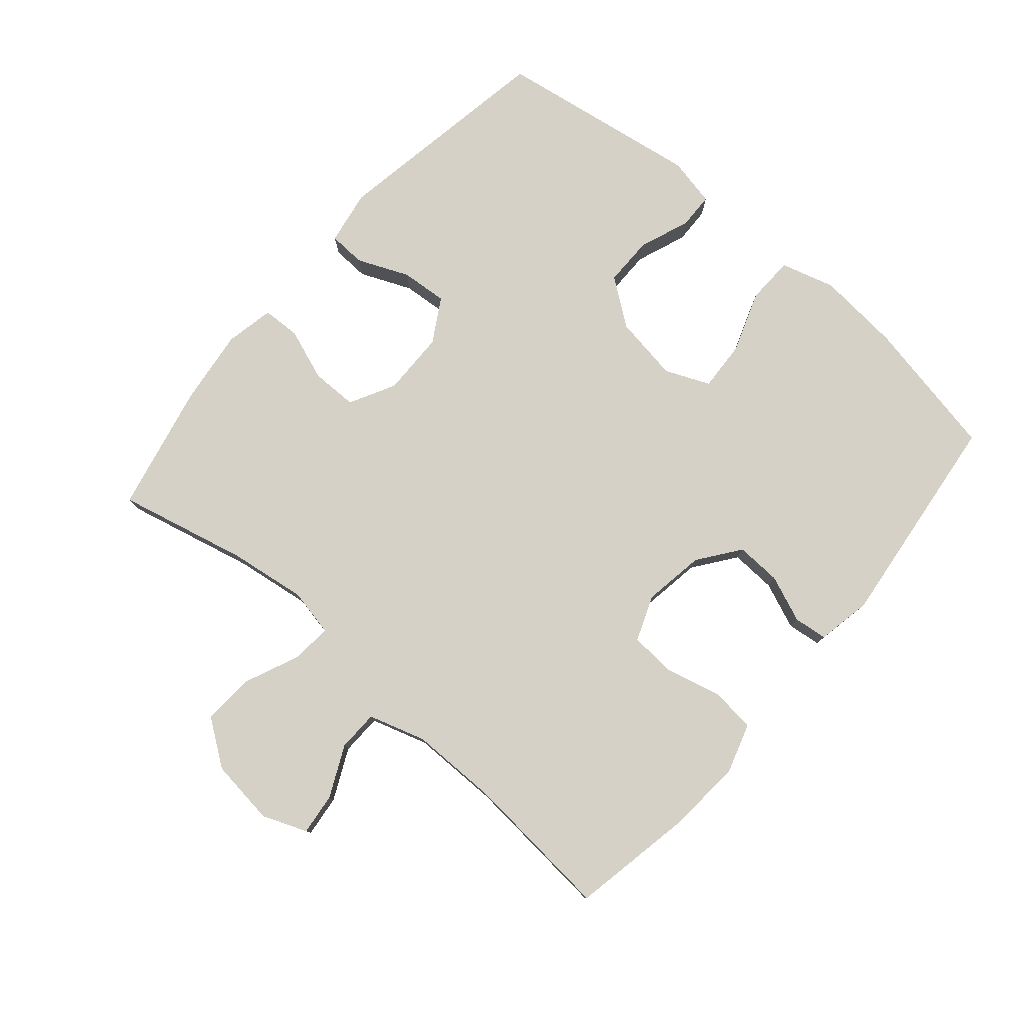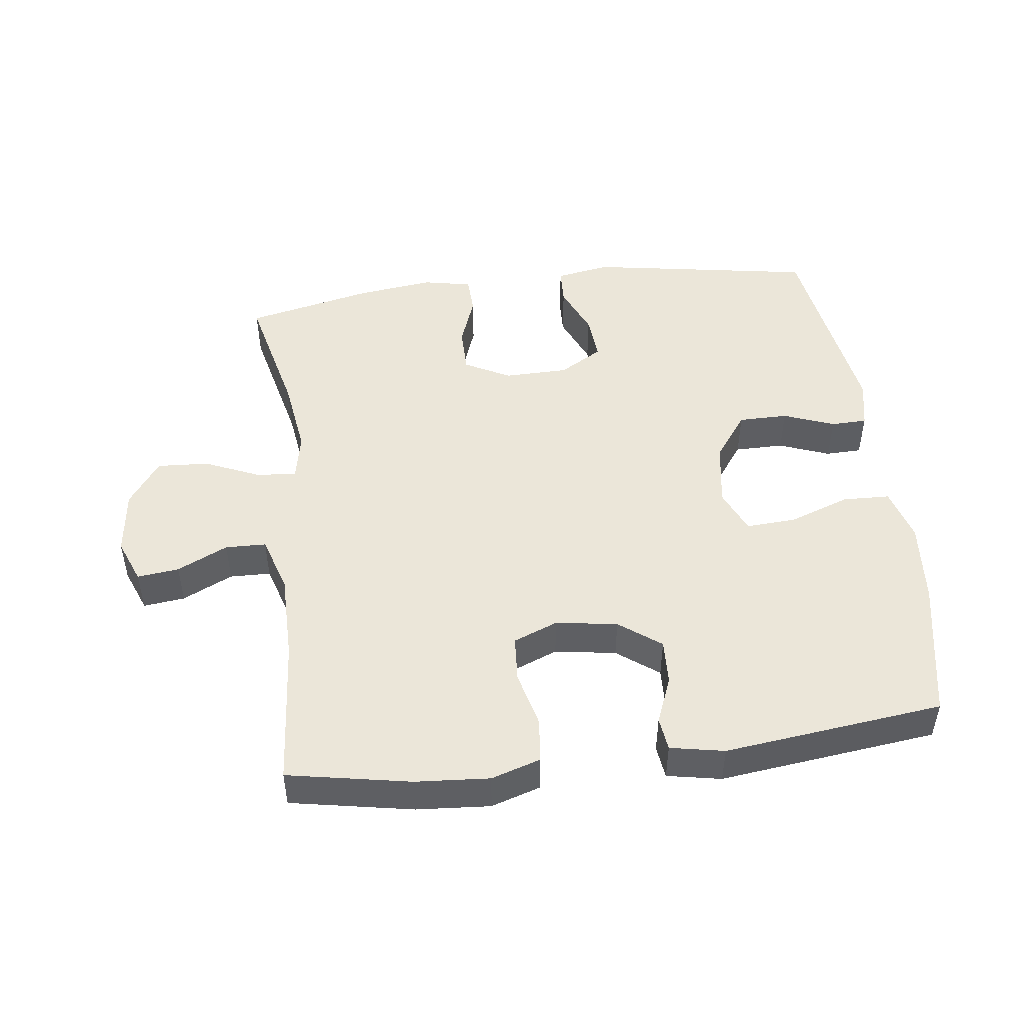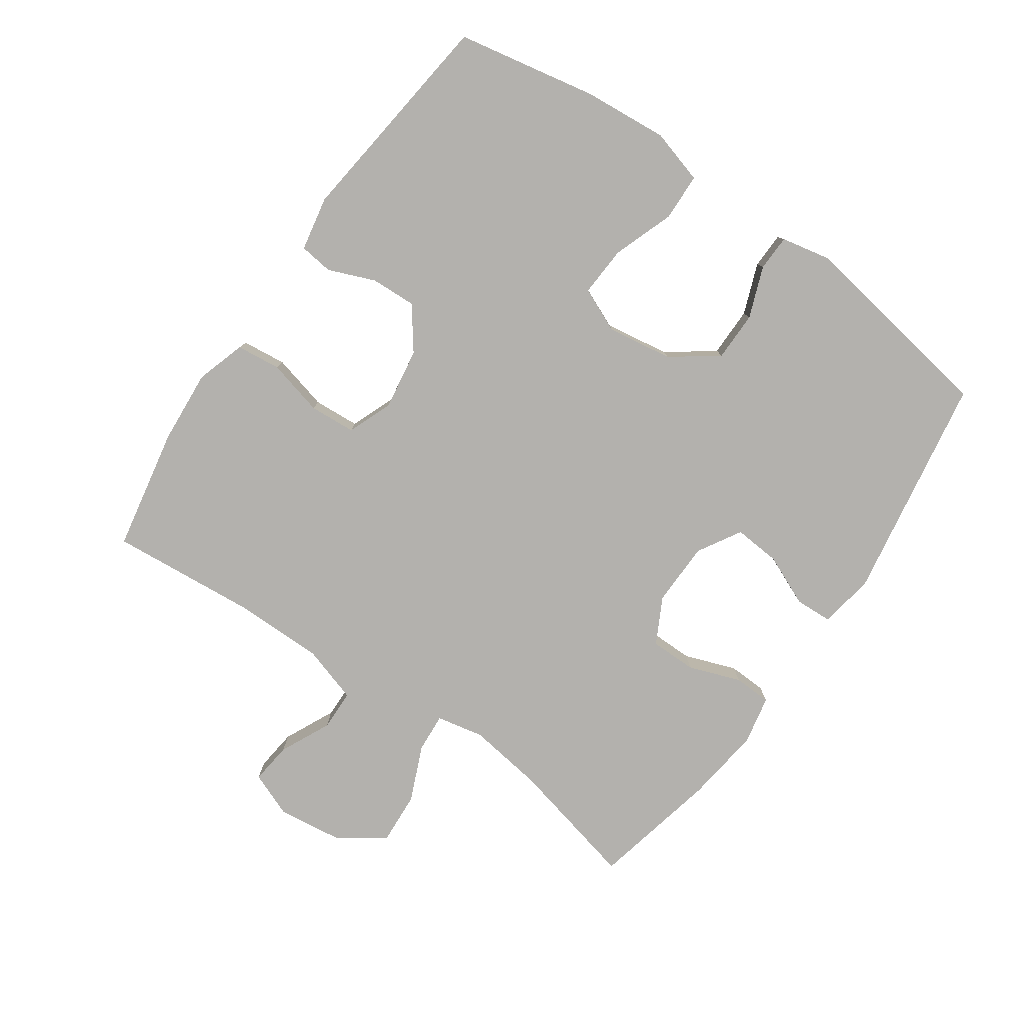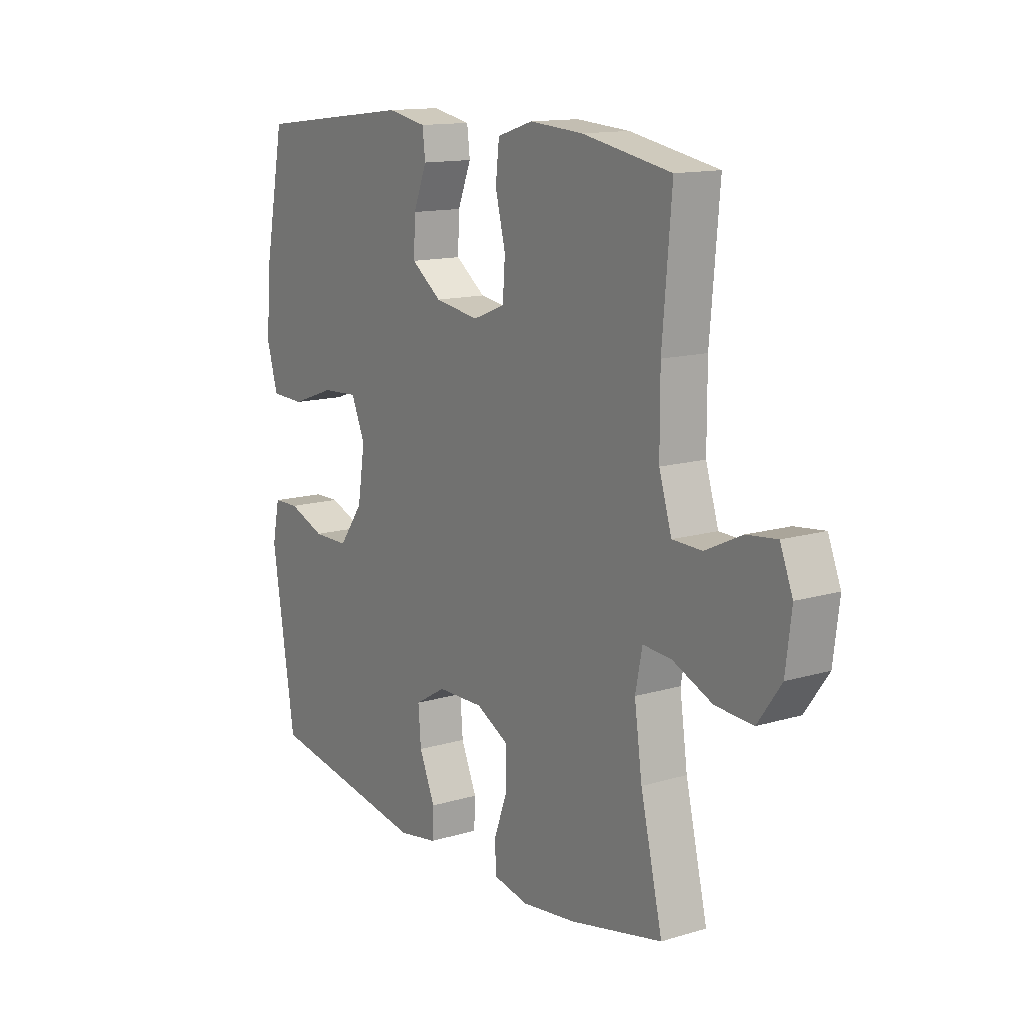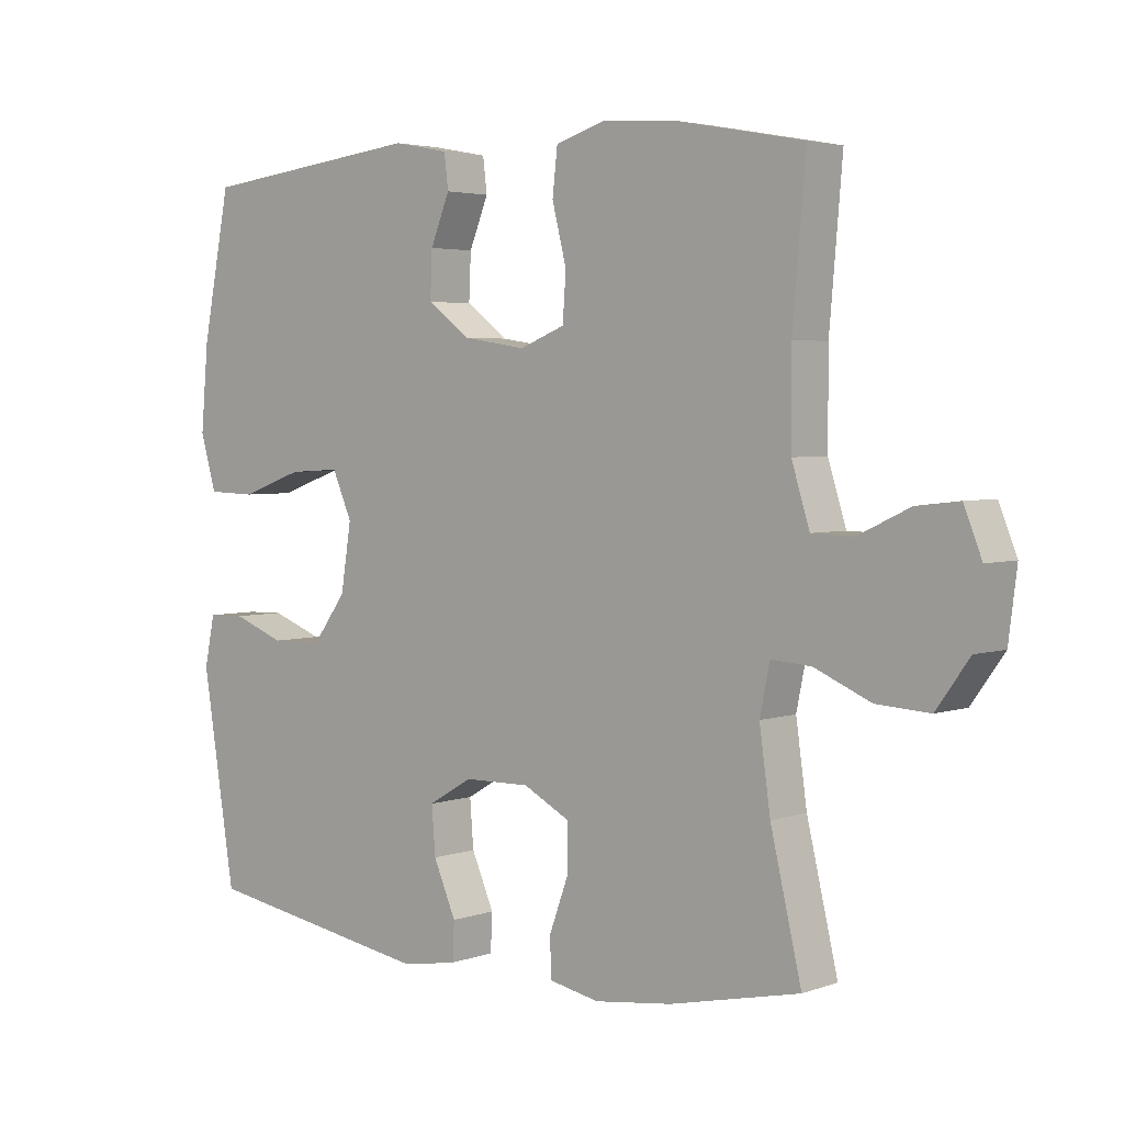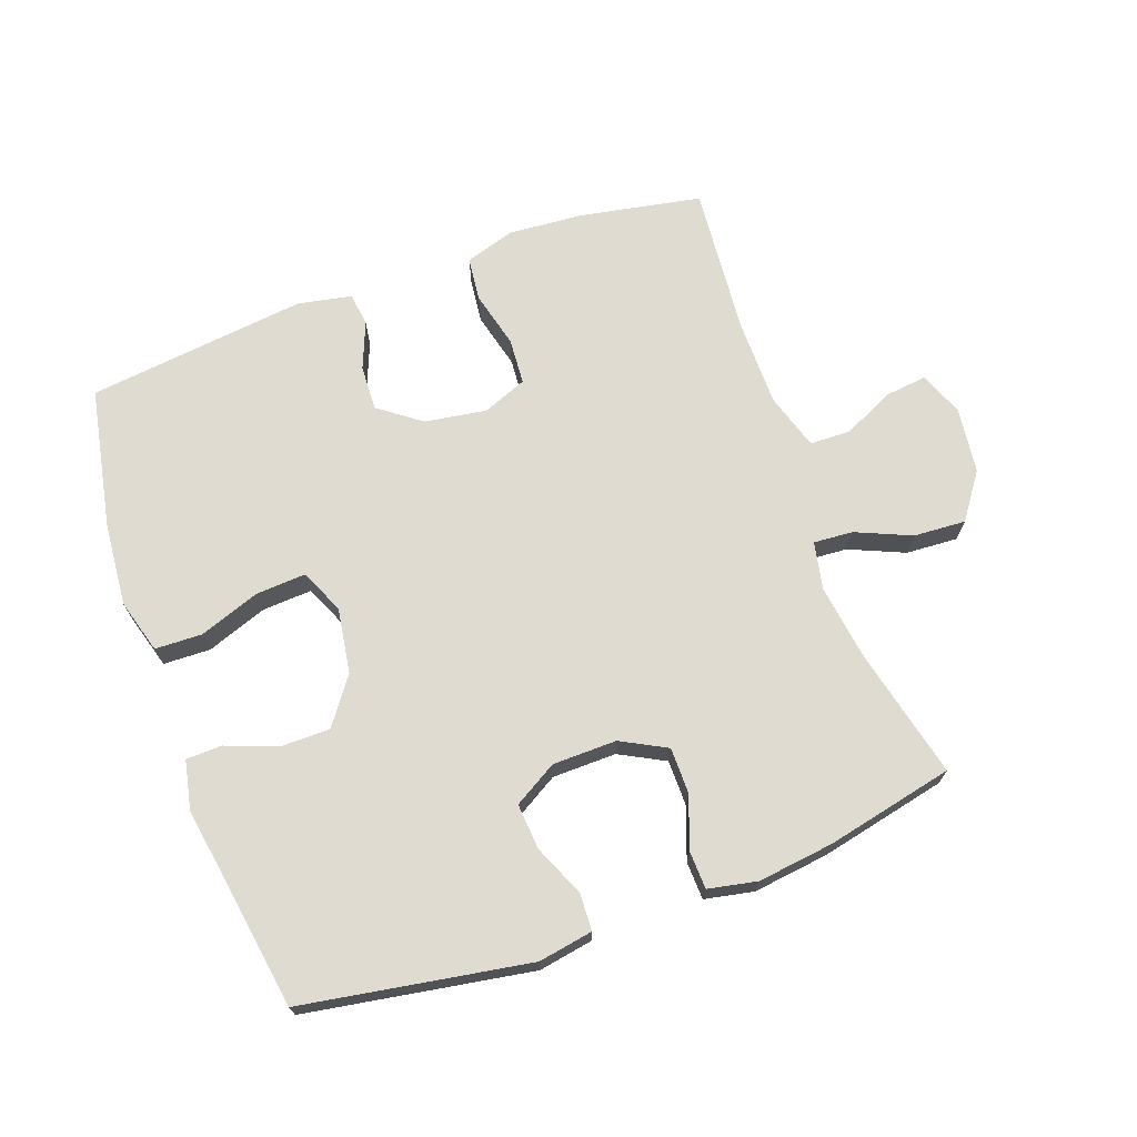
<metadata>
{"format":"obj","ext":"obj","renderer":"f3d","projection":"perspective","resolution":1024,"background":"white","views":[{"elev":78.8,"azim":-49.3,"up":"+Y"},{"elev":48.5,"azim":-7.2,"up":"+Y"},{"elev":-79.3,"azim":55.1,"up":"+Y"},{"elev":13.5,"azim":-123.9,"up":"+Z"},{"elev":3.6,"azim":-139.3,"up":"+Z"},{"elev":70.2,"azim":160.1,"up":"+Y"}]}
</metadata>
<code>
o path536_path536.001
v 0.1851 0.0375 0.5461
v 0.1009 0.0375 0.5299
v 0.09464 0.0375 0.4778
v 0.1238 0.0375 0.4054
v 0.1269 0.0375 0.3351
v 0.06205 0.0375 0.2869
v -0.03354 0.0375 0.272
v -0.1028 0.0375 0.2993
v -0.1078 0.0375 0.3707
v -0.08594 0.0375 0.4582
v -0.09373 0.0375 0.5268
v -0.1702 0.0375 0.5506
v -0.2851 0.0375 0.5422
v -0.4761 0.0375 0.5062
v -0.4562 0.0375 0.2759
v -0.4565 0.0375 0.1387
v -0.4838 0.0375 0.0505
v -0.5474 0.0375 0.04881
v -0.6261 0.0375 0.08609
v -0.6909 0.0375 0.09354
v -0.7183 0.0375 0.02468
v -0.7055 0.0375 -0.07758
v -0.6551 0.0375 -0.148
v -0.5742 0.0375 -0.143
v -0.4882 0.0375 -0.1058
v -0.4272 0.0375 -0.1014
v -0.4122 0.0375 -0.1752
v -0.4289 0.0375 -0.294
v -0.4761 0.0375 -0.4955
v -0.2778 0.0375 -0.539
v -0.1596 0.0375 -0.5538
v -0.08346 0.0375 -0.5384
v -0.08128 0.0375 -0.4795
v -0.1106 0.0375 -0.399
v -0.1103 0.0375 -0.3274
v -0.03974 0.0375 -0.2901
v 0.05994 0.0375 -0.2916
v 0.1272 0.0375 -0.331
v 0.1215 0.0375 -0.403
v 0.08725 0.0375 -0.4826
v 0.0899 0.0375 -0.5402
v 0.1747 0.0375 -0.5547
v 0.5258 0.0375 -0.4955
v 0.5757 0.0375 -0.1784
v 0.5599 0.0375 -0.1025
v 0.5039 0.0375 -0.1011
v 0.4251 0.0375 -0.1312
v 0.3483 0.0375 -0.131
v 0.2958 0.0375 -0.05943
v 0.2798 0.0375 0.04193
v 0.3098 0.0375 0.1109
v 0.3874 0.0375 0.1064
v 0.4821 0.0375 0.07268
v 0.5555 0.0375 0.07506
v 0.5796 0.0375 0.1588
v 0.5682 0.0375 0.2886
v 0.5258 0.0375 0.5062
v 0.1851 -0.0375 0.5461
v 0.1009 -0.0375 0.5299
v 0.09464 -0.0375 0.4778
v 0.1238 -0.0375 0.4054
v 0.1269 -0.0375 0.3351
v 0.06205 -0.0375 0.2869
v -0.03354 -0.0375 0.272
v -0.1028 -0.0375 0.2993
v -0.1078 -0.0375 0.3707
v -0.08594 -0.0375 0.4582
v -0.09373 -0.0375 0.5268
v -0.1702 -0.0375 0.5506
v -0.2851 -0.0375 0.5422
v -0.4761 -0.0375 0.5062
v -0.4562 -0.0375 0.2759
v -0.4565 -0.0375 0.1387
v -0.4838 -0.0375 0.0505
v -0.5474 -0.0375 0.04881
v -0.6261 -0.0375 0.08609
v -0.6909 -0.0375 0.09354
v -0.7183 -0.0375 0.02468
v -0.7055 -0.0375 -0.07758
v -0.6551 -0.0375 -0.148
v -0.5742 -0.0375 -0.143
v -0.4882 -0.0375 -0.1058
v -0.4272 -0.0375 -0.1014
v -0.4122 -0.0375 -0.1752
v -0.4289 -0.0375 -0.294
v -0.4761 -0.0375 -0.4955
v -0.2778 -0.0375 -0.539
v -0.1596 -0.0375 -0.5538
v -0.08346 -0.0375 -0.5384
v -0.08128 -0.0375 -0.4795
v -0.1106 -0.0375 -0.399
v -0.1103 -0.0375 -0.3274
v -0.03974 -0.0375 -0.2901
v 0.05994 -0.0375 -0.2916
v 0.1272 -0.0375 -0.331
v 0.1215 -0.0375 -0.403
v 0.08725 -0.0375 -0.4826
v 0.0899 -0.0375 -0.5402
v 0.1747 -0.0375 -0.5547
v 0.5258 -0.0375 -0.4955
v 0.5757 -0.0375 -0.1784
v 0.5599 -0.0375 -0.1025
v 0.5039 -0.0375 -0.1011
v 0.4251 -0.0375 -0.1312
v 0.3483 -0.0375 -0.131
v 0.2958 -0.0375 -0.05943
v 0.2798 -0.0375 0.04193
v 0.3098 -0.0375 0.1109
v 0.3874 -0.0375 0.1064
v 0.4821 -0.0375 0.07268
v 0.5555 -0.0375 0.07506
v 0.5796 -0.0375 0.1588
v 0.5682 -0.0375 0.2886
v 0.5258 -0.0375 0.5062
v 0.0899 0.0375 -0.5402
v 0.0899 0.0375 -0.5402
v 0.1747 0.0375 -0.5547
v -0.2778 0.0375 -0.539
v -0.1596 0.0375 -0.5538
v -0.08346 0.0375 -0.5384
v -0.08346 0.0375 -0.5384
v 0.08725 0.0375 -0.4826
v -0.08128 0.0375 -0.4795
v -0.4761 0.0375 -0.4955
v -0.4761 0.0375 -0.4955
v 0.5258 0.0375 -0.4955
v 0.5258 0.0375 -0.4955
v 0.1215 0.0375 -0.403
v -0.1106 0.0375 -0.399
v -0.4289 0.0375 -0.294
v 0.1272 0.0375 -0.331
v 0.1272 0.0375 -0.331
v -0.1103 0.0375 -0.3274
v -0.1103 0.0375 -0.3274
v 0.05994 0.0375 -0.2916
v -0.03974 0.0375 -0.2901
v 0.5757 0.0375 -0.1784
v -0.4122 0.0375 -0.1752
v 0.5599 0.0375 -0.1025
v 0.5599 0.0375 -0.1025
v -0.4272 0.0375 -0.1014
v -0.4272 0.0375 -0.1014
v 0.4251 0.0375 -0.1312
v 0.3483 0.0375 -0.131
v -0.7055 0.0375 -0.07758
v -0.6551 0.0375 -0.148
v -0.5742 0.0375 -0.143
v -0.4882 0.0375 -0.1058
v 0.5039 0.0375 -0.1011
v 0.2958 0.0375 -0.05943
v -0.7183 0.0375 0.02468
v 0.2798 0.0375 0.04193
v -0.6909 0.0375 0.09354
v -0.6909 0.0375 0.09354
v -0.4838 0.0375 0.0505
v -0.4838 0.0375 0.0505
v -0.5474 0.0375 0.04881
v 0.3098 0.0375 0.1109
v 0.3098 0.0375 0.1109
v -0.6261 0.0375 0.08609
v -0.4565 0.0375 0.1387
v 0.3874 0.0375 0.1064
v 0.4821 0.0375 0.07268
v 0.5555 0.0375 0.07506
v 0.5555 0.0375 0.07506
v 0.5796 0.0375 0.1588
v -0.4562 0.0375 0.2759
v 0.5682 0.0375 0.2886
v -0.03354 0.0375 0.272
v -0.1028 0.0375 0.2993
v -0.1028 0.0375 0.2993
v 0.06205 0.0375 0.2869
v 0.1269 0.0375 0.3351
v -0.1078 0.0375 0.3707
v 0.1238 0.0375 0.4054
v -0.08594 0.0375 0.4582
v -0.4761 0.0375 0.5062
v -0.4761 0.0375 0.5062
v 0.09464 0.0375 0.4778
v -0.09373 0.0375 0.5268
v -0.09373 0.0375 0.5268
v 0.1009 0.0375 0.5299
v 0.1009 0.0375 0.5299
v 0.5258 0.0375 0.5062
v 0.5258 0.0375 0.5062
v -0.2851 0.0375 0.5422
v -0.1702 0.0375 0.5506
v 0.1851 0.0375 0.5461
v 0.0899 -0.0375 -0.5402
v 0.0899 -0.0375 -0.5402
v 0.1747 -0.0375 -0.5547
v -0.2778 -0.0375 -0.539
v -0.1596 -0.0375 -0.5538
v -0.08346 -0.0375 -0.5384
v -0.08346 -0.0375 -0.5384
v 0.08725 -0.0375 -0.4826
v -0.08128 -0.0375 -0.4795
v -0.4761 -0.0375 -0.4955
v -0.4761 -0.0375 -0.4955
v 0.5258 -0.0375 -0.4955
v 0.5258 -0.0375 -0.4955
v 0.1215 -0.0375 -0.403
v -0.1106 -0.0375 -0.399
v -0.4289 -0.0375 -0.294
v 0.1272 -0.0375 -0.331
v 0.1272 -0.0375 -0.331
v -0.1103 -0.0375 -0.3274
v -0.1103 -0.0375 -0.3274
v 0.05994 -0.0375 -0.2916
v -0.03974 -0.0375 -0.2901
v 0.5757 -0.0375 -0.1784
v -0.4122 -0.0375 -0.1752
v 0.5599 -0.0375 -0.1025
v 0.5599 -0.0375 -0.1025
v -0.4272 -0.0375 -0.1014
v -0.4272 -0.0375 -0.1014
v 0.4251 -0.0375 -0.1312
v 0.3483 -0.0375 -0.131
v -0.7055 -0.0375 -0.07758
v -0.6551 -0.0375 -0.148
v -0.5742 -0.0375 -0.143
v -0.4882 -0.0375 -0.1058
v 0.5039 -0.0375 -0.1011
v 0.2958 -0.0375 -0.05943
v -0.7183 -0.0375 0.02468
v 0.2798 -0.0375 0.04193
v -0.6909 -0.0375 0.09354
v -0.6909 -0.0375 0.09354
v -0.4838 -0.0375 0.0505
v -0.4838 -0.0375 0.0505
v -0.5474 -0.0375 0.04881
v 0.3098 -0.0375 0.1109
v 0.3098 -0.0375 0.1109
v -0.6261 -0.0375 0.08609
v -0.4565 -0.0375 0.1387
v 0.3874 -0.0375 0.1064
v 0.4821 -0.0375 0.07268
v 0.5555 -0.0375 0.07506
v 0.5555 -0.0375 0.07506
v 0.5796 -0.0375 0.1588
v -0.4562 -0.0375 0.2759
v 0.5682 -0.0375 0.2886
v -0.03354 -0.0375 0.272
v -0.1028 -0.0375 0.2993
v -0.1028 -0.0375 0.2993
v 0.06205 -0.0375 0.2869
v 0.1269 -0.0375 0.3351
v -0.1078 -0.0375 0.3707
v 0.1238 -0.0375 0.4054
v -0.08594 -0.0375 0.4582
v -0.4761 -0.0375 0.5062
v -0.4761 -0.0375 0.5062
v 0.09464 -0.0375 0.4778
v -0.09373 -0.0375 0.5268
v -0.09373 -0.0375 0.5268
v 0.1009 -0.0375 0.5299
v 0.1009 -0.0375 0.5299
v 0.5258 -0.0375 0.5062
v 0.5258 -0.0375 0.5062
v -0.2851 -0.0375 0.5422
v -0.1702 -0.0375 0.5506
v 0.1851 -0.0375 0.5461
f 207 204 203
f 215 244 235
f 242 236 240
f 248 241 244
f 204 207 212
f 235 244 241
f 249 262 253
f 247 246 232
f 234 225 231
f 191 196 189
f 246 243 226
f 223 211 213
f 218 205 200
f 258 247 242
f 226 209 224
f 235 229 215
f 247 258 249
f 226 210 209
f 253 262 256
f 240 236 237
f 224 205 218
f 231 222 229
f 243 210 226
f 250 261 248
f 192 203 204
f 222 231 221
f 211 217 200
f 242 247 232
f 191 202 196
f 231 219 221
f 244 215 243
f 217 211 223
f 210 212 207
f 220 221 219
f 251 241 260
f 232 246 226
f 203 192 193
f 227 225 234
f 261 260 248
f 192 204 198
f 200 202 191
f 242 232 236
f 205 202 200
f 203 193 197
f 215 212 210
f 262 249 258
f 260 241 248
f 215 229 222
f 217 218 200
f 209 205 224
f 254 261 250
f 197 193 194
f 219 231 225
f 243 215 210
f 240 237 238
f 116 42 99 190
f 30 31 88 87
f 31 121 195 88
f 40 41 98 97
f 32 33 90 89
f 125 30 87 199
f 42 127 201 99
f 39 40 97 96
f 33 34 91 90
f 28 29 86 85
f 132 39 96 206
f 34 134 208 91
f 37 38 95 94
f 35 36 93 92
f 43 44 101 100
f 27 28 85 84
f 36 37 94 93
f 44 140 214 101
f 142 27 84 216
f 47 48 105 104
f 22 23 80 79
f 23 24 81 80
f 24 25 82 81
f 46 47 104 103
f 45 46 103 102
f 48 49 106 105
f 25 26 83 82
f 21 22 79 78
f 49 50 107 106
f 154 21 78 228
f 156 18 75 230
f 50 159 233 107
f 19 20 77 76
f 18 19 76 75
f 16 17 74 73
f 52 53 110 109
f 53 165 239 110
f 54 55 112 111
f 51 52 109 108
f 15 16 73 72
f 55 56 113 112
f 7 171 245 64
f 6 7 64 63
f 5 6 63 62
f 8 9 66 65
f 4 5 62 61
f 9 10 67 66
f 178 15 72 252
f 3 4 61 60
f 10 181 255 67
f 183 3 60 257
f 56 185 259 113
f 13 14 71 70
f 12 13 70 69
f 11 12 69 68
f 1 2 59 58
f 57 1 58 114
f 133 129 130
f 141 161 170
f 168 166 162
f 174 170 167
f 130 138 133
f 161 167 170
f 175 179 188
f 173 158 172
f 160 157 151
f 117 115 122
f 172 152 169
f 149 139 137
f 144 126 131
f 184 168 173
f 152 150 135
f 161 141 155
f 173 175 184
f 152 135 136
f 179 182 188
f 166 163 162
f 150 144 131
f 157 155 148
f 169 152 136
f 176 174 187
f 118 130 129
f 148 147 157
f 137 126 143
f 168 158 173
f 117 122 128
f 157 147 145
f 170 169 141
f 143 149 137
f 136 133 138
f 146 145 147
f 177 186 167
f 158 152 172
f 129 119 118
f 153 160 151
f 187 174 186
f 118 124 130
f 126 117 128
f 168 162 158
f 131 126 128
f 129 123 119
f 141 136 138
f 188 184 175
f 186 174 167
f 141 148 155
f 143 126 144
f 135 150 131
f 180 176 187
f 123 120 119
f 145 151 157
f 169 136 141
f 166 164 163

</code>
